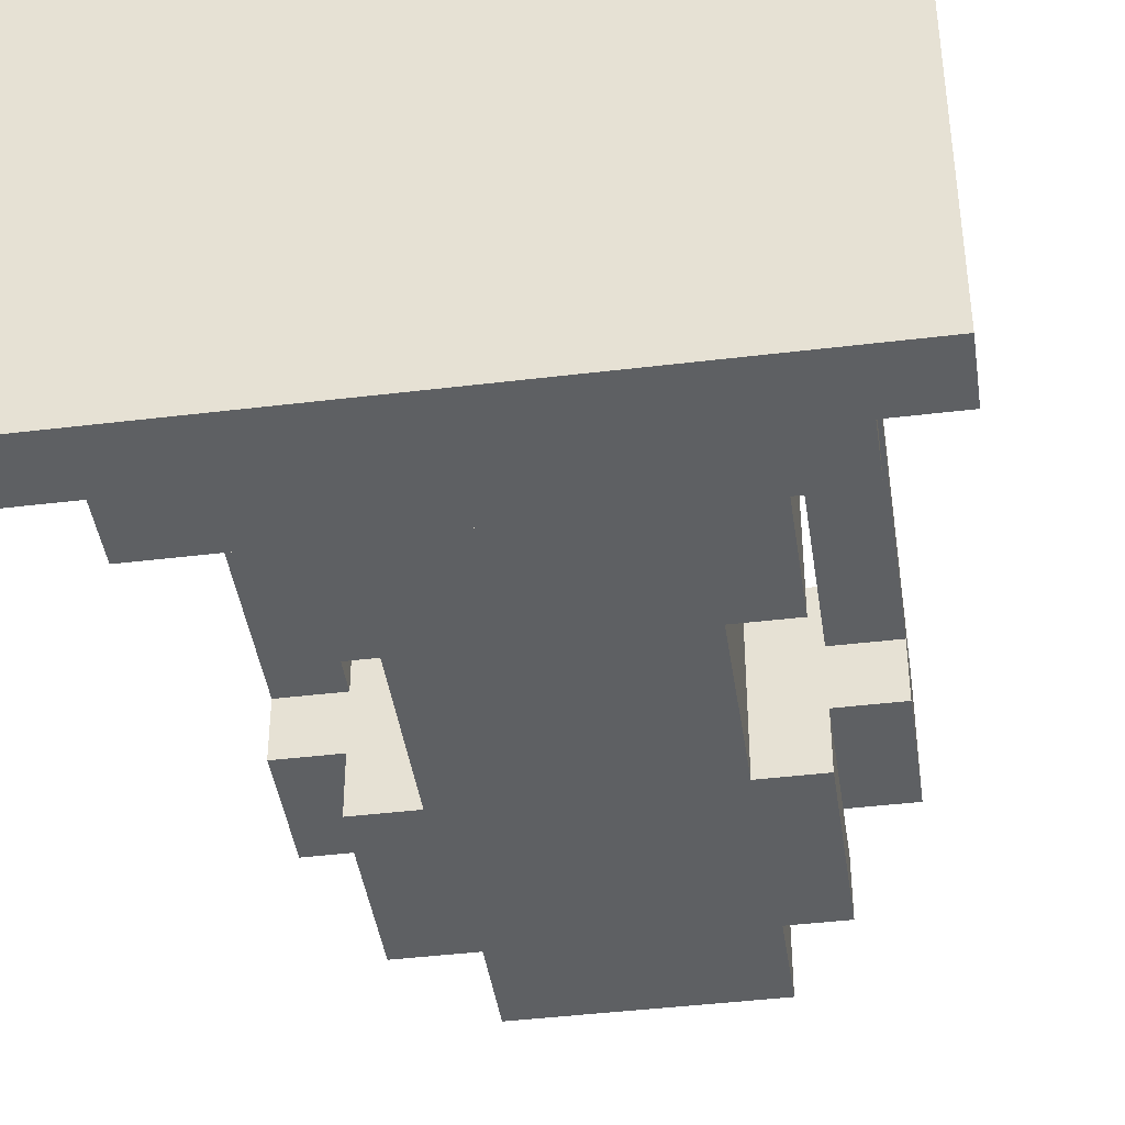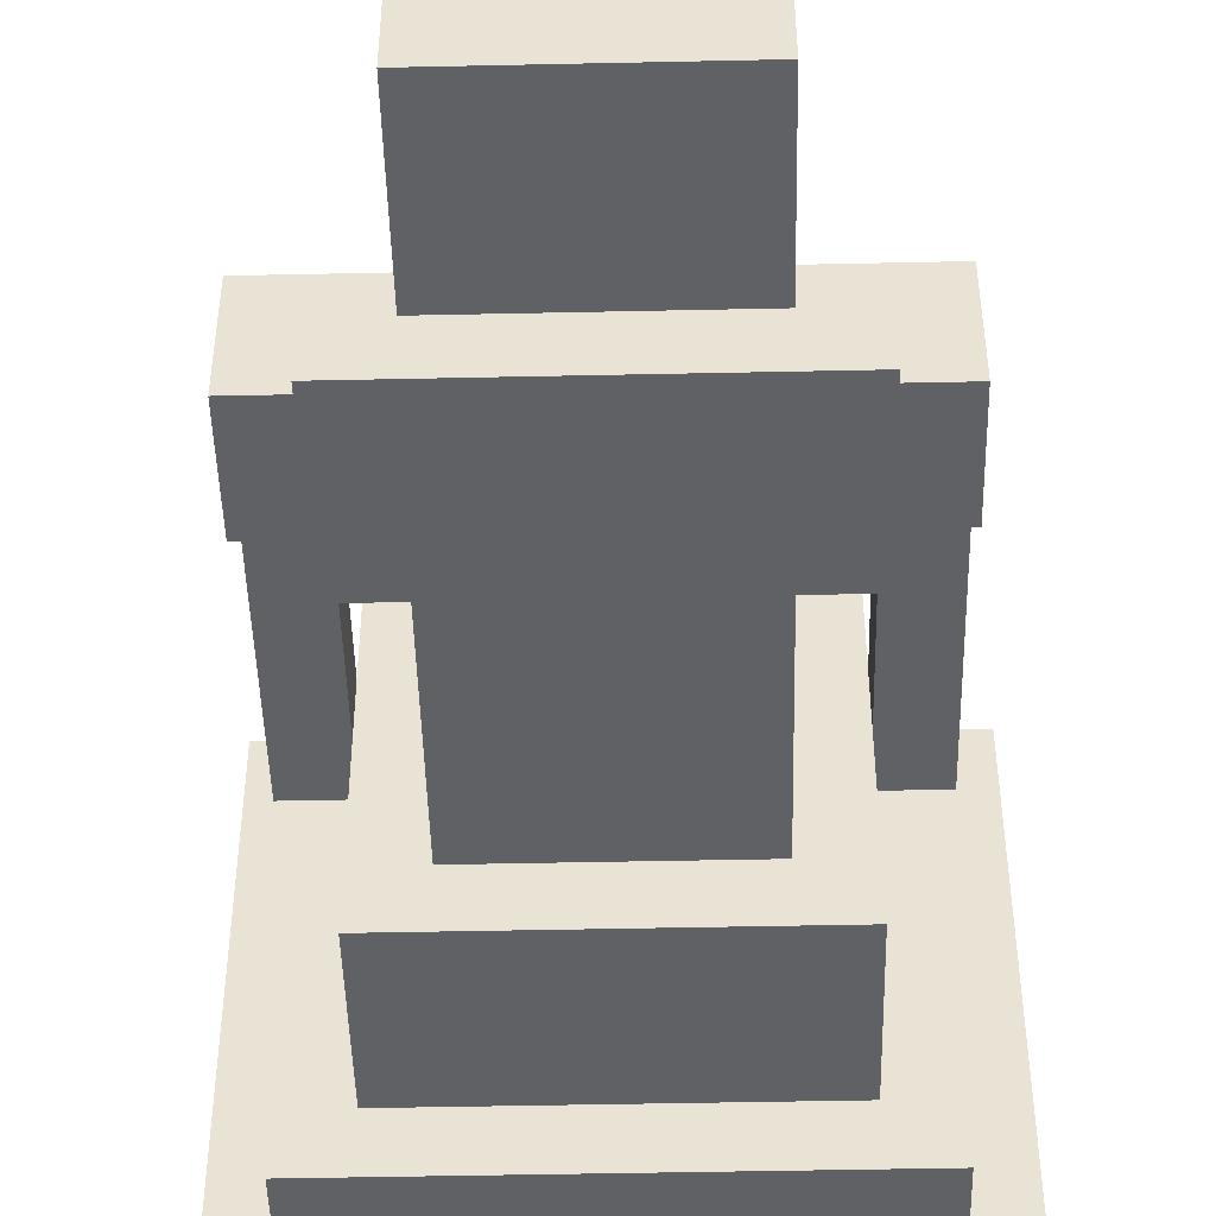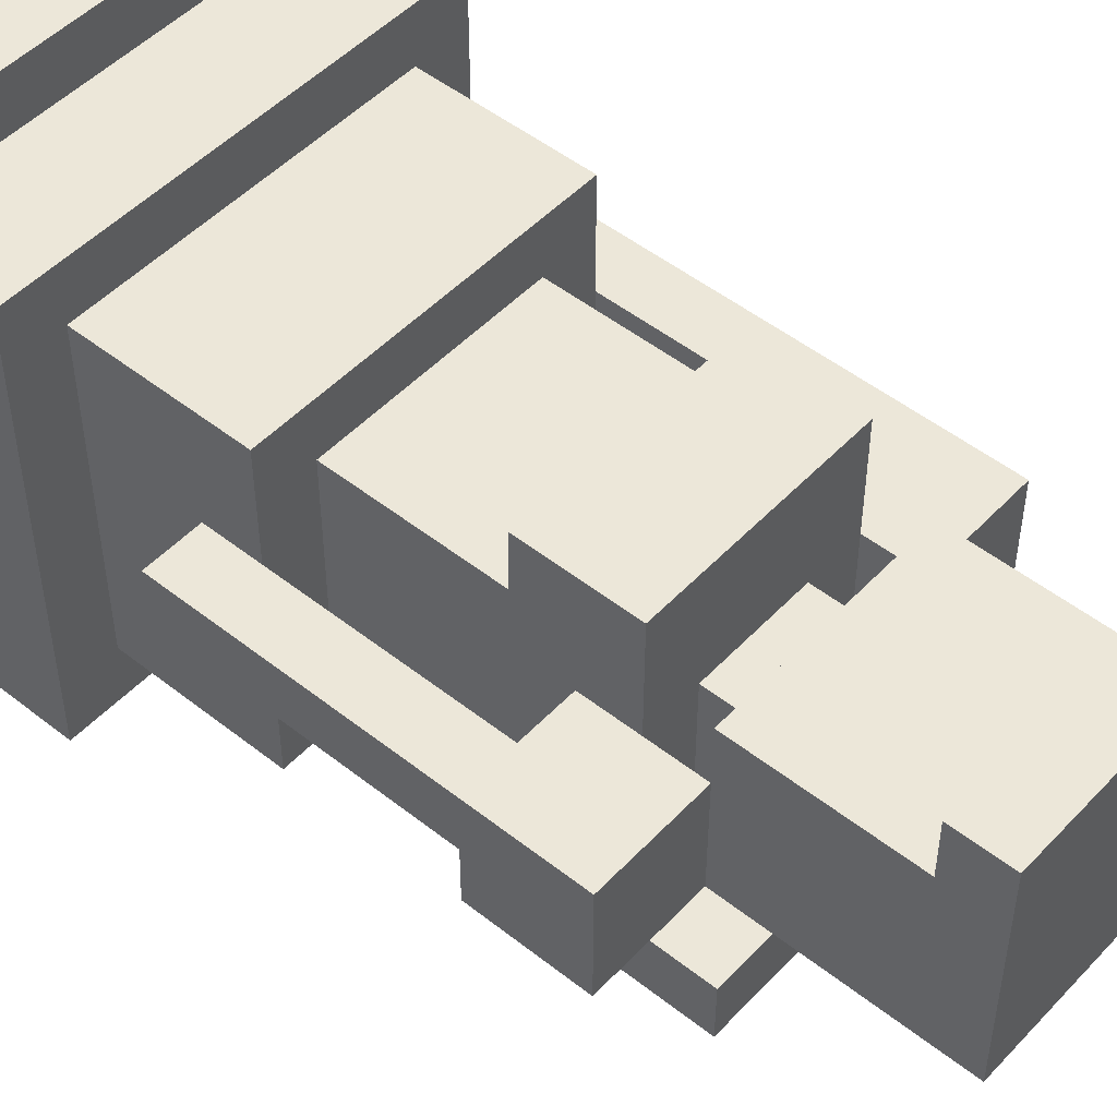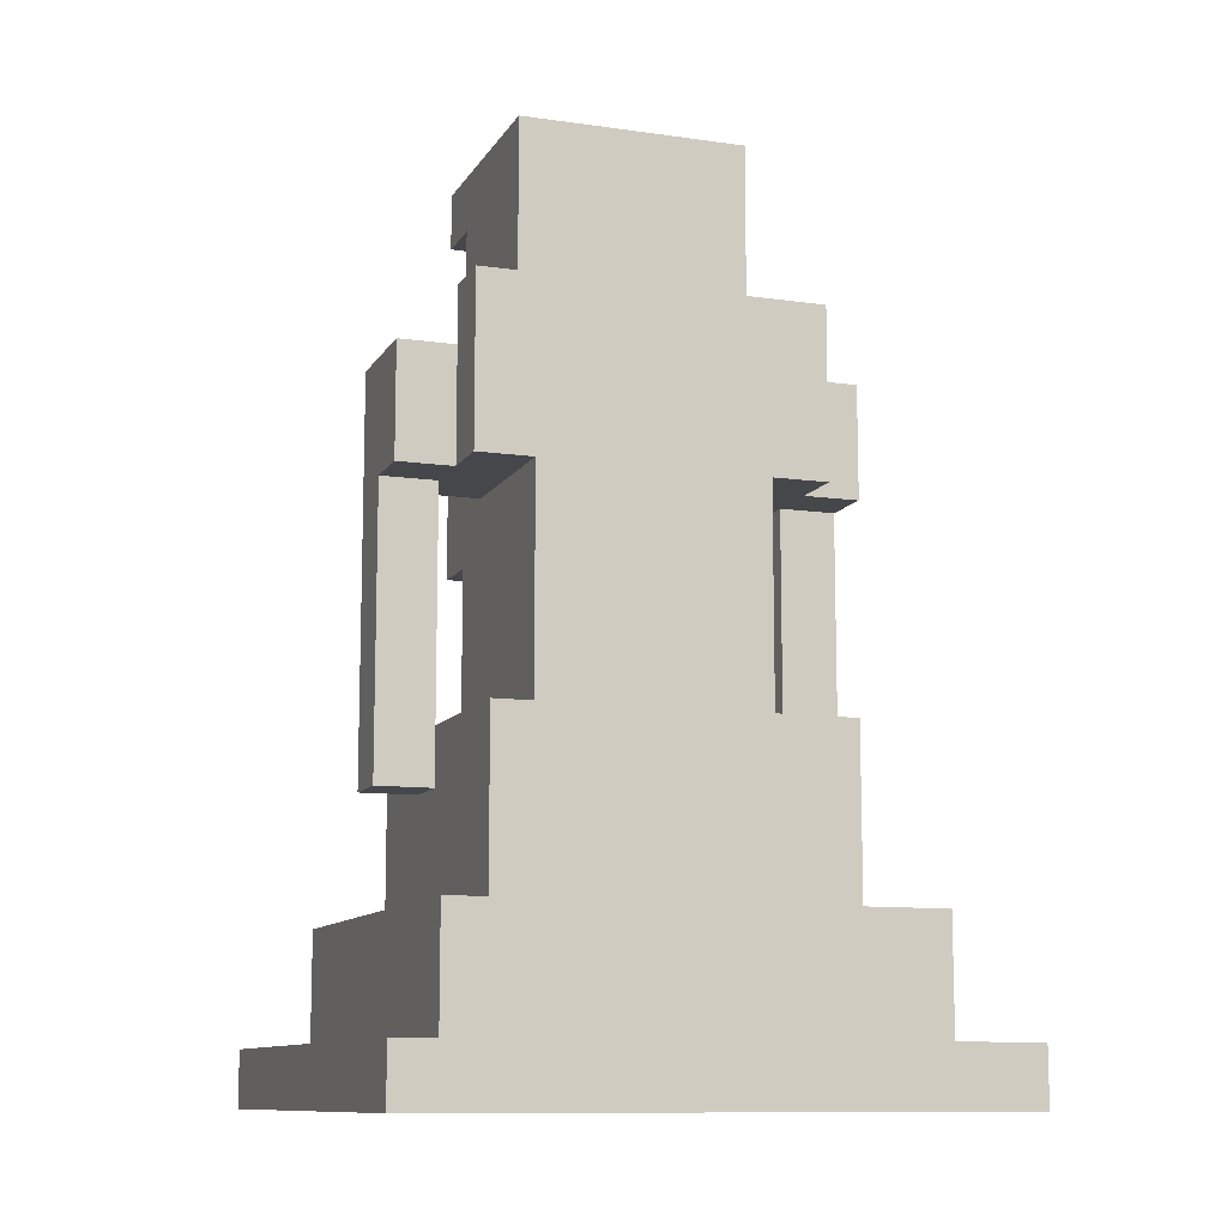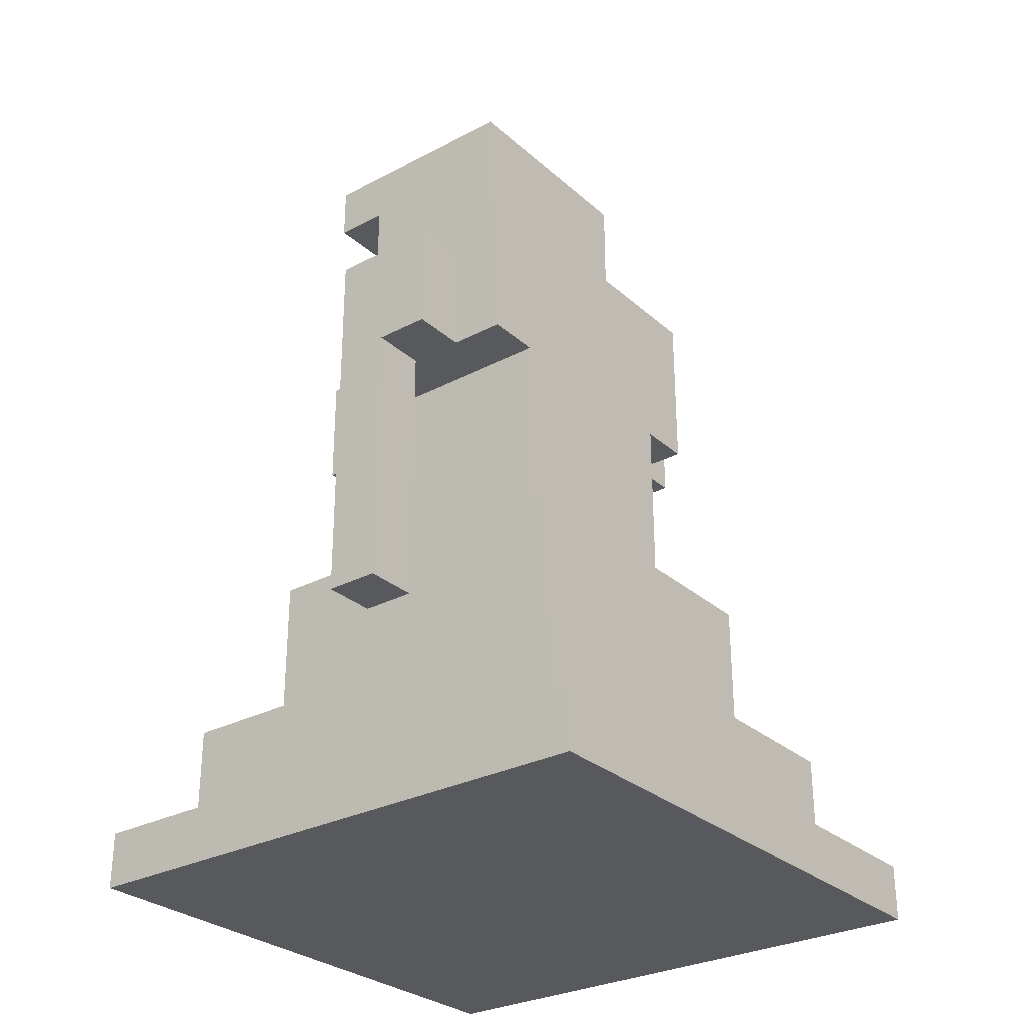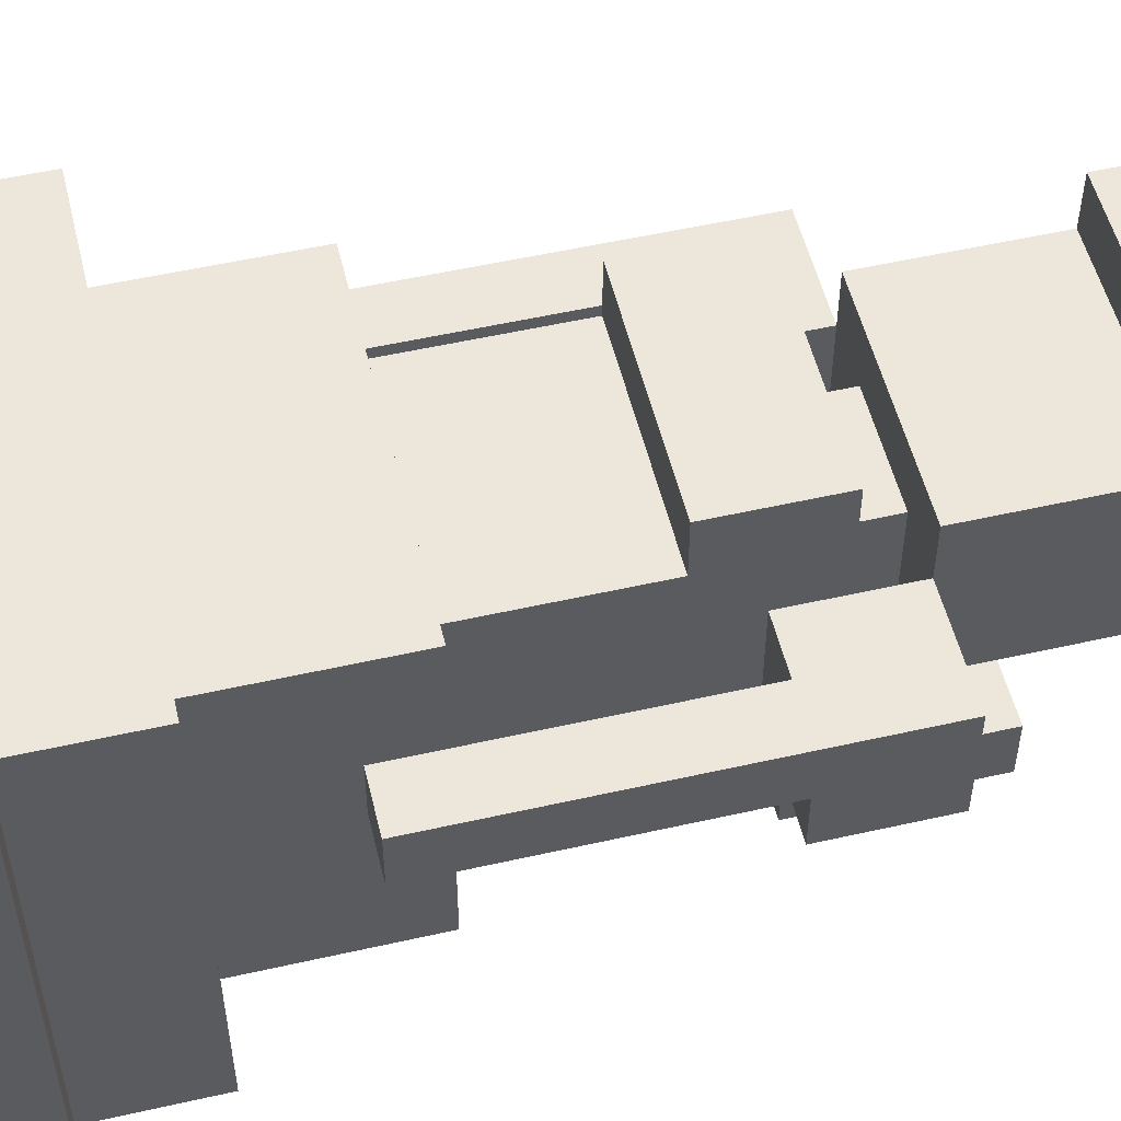
<metadata>
{"format":"obj","ext":"obj","renderer":"f3d","projection":"perspective","resolution":1024,"background":"white","views":[{"elev":-42.3,"azim":8.3,"up":"+Z"},{"elev":-47.0,"azim":-178.6,"up":"+Z"},{"elev":49.6,"azim":131.1,"up":"+Z"},{"elev":-10.8,"azim":160.4,"up":"+Y"},{"elev":-29.2,"azim":128.0,"up":"+Y"},{"elev":53.3,"azim":76.4,"up":"+Z"}]}
</metadata>
<code>
v -5 0 5
v -5 0 -5
v -5 1 5
v -5 1 -5
v -4 1 4
v -4 1 -4
v -4 2 4
v -4 2 -4
v -4 3 4
v -4 3 -4
v -4 5 1
v -4 5 -0
v -4 10 1
v -4 10 -0
v -4 10 -1
v -4 12 1
v -4 12 -1
v -3 3 3
v -3 3 -3
v -3 4 3
v -3 4 -3
v -3 5 1
v -3 5 -0
v -3 6 3
v -3 6 1
v -3 6 -0
v -3 6 -3
v -3 10 -1
v -3 10 -2
v -3 12 -1
v -3 13 -1
v -3 13 -2
v -2 6 2
v -2 6 -2
v -2 7 2
v -2 7 -2
v -2 9 3
v -2 9 2
v -2 10 1
v -2 10 -1
v -2 10 -2
v -2 11 3
v -2 11 1
v -2 12 2
v -2 12 1
v -2 12 -0
v -2 12 -1
v -2 13 2
v -2 13 1
v -2 13 -1
v -2 14 2
v -2 14 1
v -2 15 3
v -2 15 2
v -2 15 -0
v -2 16 3
v -2 16 -1
v -1 11 1
v -1 11 -1
v -1 12 1
v -1 12 -0
v -1 12 -1
v 2 11 1
v 2 11 -1
v 2 12 1
v 2 12 -0
v 2 12 -1
v 3 6 1
v 3 6 -0
v 3 10 1
v 3 10 -0
v -3 6 1
v -3 6 -0
v -3 10 1
v -3 10 -0
v -2 11 1
v -2 11 -1
v -2 12 1
v -2 12 -0
v -2 12 -1
v 1 11 1
v 1 11 -1
v 1 12 1
v 1 12 -0
v 1 12 -1
v 2 6 2
v 2 6 -2
v 2 7 2
v 2 7 -2
v 2 9 3
v 2 9 2
v 2 10 1
v 2 10 -1
v 2 10 -2
v 2 11 3
v 2 11 1
v 2 12 2
v 2 12 1
v 2 12 -0
v 2 12 -1
v 2 13 2
v 2 13 1
v 2 13 -1
v 2 14 2
v 2 14 1
v 2 15 3
v 2 15 2
v 2 15 -0
v 2 16 3
v 2 16 -1
v 3 3 3
v 3 3 -3
v 3 4 3
v 3 4 -3
v 3 5 1
v 3 5 -0
v 3 6 3
v 3 6 1
v 3 6 -0
v 3 6 -3
v 3 10 -1
v 3 10 -2
v 3 12 -1
v 3 13 -1
v 3 13 -2
v 4 1 4
v 4 1 -4
v 4 2 4
v 4 2 -4
v 4 3 4
v 4 3 -4
v 4 5 1
v 4 5 -0
v 4 10 1
v 4 10 -0
v 4 10 -1
v 4 12 1
v 4 12 -1
v 5 0 5
v 5 0 -5
v 5 1 5
v 5 1 -5
v -5 0 5
v -5 1 5
v 5 0 5
v 5 1 5
v -4 1 4
v -4 2 4
v -4 3 4
v 4 1 4
v 4 2 4
v 4 3 4
v -3 3 3
v -3 4 3
v -3 6 3
v -2 9 3
v -2 11 3
v -2 15 3
v -2 16 3
v -1 9 3
v -1 11 3
v 1 9 3
v 1 11 3
v 2 9 3
v 2 11 3
v 2 15 3
v 2 16 3
v 3 3 3
v 3 4 3
v 3 6 3
v -2 6 2
v -2 7 2
v -2 9 2
v -2 12 2
v -2 13 2
v -2 14 2
v -2 15 2
v -1 7 2
v -1 9 2
v -1 13 2
v -1 14 2
v 1 7 2
v 1 9 2
v 1 13 2
v 1 14 2
v 2 6 2
v 2 7 2
v 2 9 2
v 2 12 2
v 2 13 2
v 2 14 2
v 2 15 2
v -4 5 1
v -4 10 1
v -4 12 1
v -3 5 1
v -3 6 1
v -3 10 1
v -2 10 1
v -2 11 1
v -2 12 1
v -1 11 1
v -1 12 1
v 1 11 1
v 1 12 1
v 2 10 1
v 2 11 1
v 2 12 1
v 3 5 1
v 3 6 1
v 3 10 1
v 4 5 1
v 4 10 1
v 4 12 1
v -3 12 -1
v -3 13 -1
v -2 11 -1
v -2 12 -1
v -2 13 -1
v -1 11 -1
v -1 12 -1
v 1 11 -1
v 1 12 -1
v 2 11 -1
v 2 12 -1
v 2 13 -1
v 3 12 -1
v 3 13 -1
v -4 5 -0
v -4 10 -0
v -3 5 -0
v -3 6 -0
v -3 10 -0
v 3 5 -0
v 3 6 -0
v 3 10 -0
v 4 5 -0
v 4 10 -0
v -4 10 -1
v -4 12 -1
v -3 10 -1
v -3 12 -1
v -2 13 -1
v -2 16 -1
v 2 13 -1
v 2 16 -1
v 3 10 -1
v 3 12 -1
v 4 10 -1
v 4 12 -1
v -3 10 -2
v -3 13 -2
v -2 6 -2
v -2 7 -2
v -2 10 -2
v -2 11 -2
v 2 6 -2
v 2 7 -2
v 2 10 -2
v 2 11 -2
v 3 10 -2
v 3 13 -2
v -3 3 -3
v -3 4 -3
v -3 6 -3
v 3 3 -3
v 3 4 -3
v 3 6 -3
v -4 1 -4
v -4 2 -4
v -4 3 -4
v 4 1 -4
v 4 2 -4
v 4 3 -4
v -5 0 -5
v -5 1 -5
v 5 0 -5
v 5 1 -5
v -5 0 5
v 5 0 5
v -5 0 -5
v 5 0 -5
v -4 5 1
v -3 5 1
v 3 5 1
v 4 5 1
v -4 5 -0
v -3 5 -0
v 3 5 -0
v 4 5 -0
v -2 9 3
v -1 9 3
v 1 9 3
v 2 9 3
v -2 9 2
v -1 9 2
v 1 9 2
v 2 9 2
v -3 10 1
v -2 10 1
v 2 10 1
v 3 10 1
v -4 10 -0
v -3 10 -0
v 3 10 -0
v 4 10 -0
v -4 10 -1
v -3 10 -1
v -2 10 -1
v 2 10 -1
v 3 10 -1
v 4 10 -1
v -3 10 -2
v -2 10 -2
v 2 10 -2
v 3 10 -2
v -2 12 2
v 2 12 2
v -2 12 1
v -1 12 1
v 1 12 1
v 2 12 1
v -2 12 -0
v -1 12 -0
v 1 12 -0
v 2 12 -0
v -2 12 -1
v -1 12 -1
v 1 12 -1
v 2 12 -1
v -2 15 3
v 2 15 3
v -2 15 2
v 2 15 2
v -5 1 5
v 5 1 5
v -4 1 4
v 4 1 4
v -4 1 -4
v 4 1 -4
v -5 1 -5
v 5 1 -5
v -4 3 4
v 4 3 4
v -3 3 3
v 3 3 3
v -3 3 -3
v 3 3 -3
v -4 3 -4
v 4 3 -4
v -3 6 3
v 3 6 3
v -2 6 2
v 2 6 2
v -3 6 1
v 3 6 1
v -3 6 -0
v 3 6 -0
v -2 6 -2
v 2 6 -2
v -3 6 -3
v 3 6 -3
v -2 11 3
v -1 11 3
v 1 11 3
v 2 11 3
v -1 11 2
v 1 11 2
v -2 11 1
v -1 11 1
v 1 11 1
v 2 11 1
v -2 11 -1
v -1 11 -1
v 1 11 -1
v 2 11 -1
v -4 12 1
v -2 12 1
v 2 12 1
v 4 12 1
v -2 12 -0
v 2 12 -0
v -4 12 -1
v -3 12 -1
v -2 12 -1
v 2 12 -1
v 3 12 -1
v 4 12 -1
v -3 13 -1
v -2 13 -1
v 2 13 -1
v 3 13 -1
v -3 13 -2
v 3 13 -2
v -2 16 3
v 2 16 3
v -2 16 -1
v 2 16 -1
f 3 2 1
f 4 2 3
f 7 6 5
f 8 6 7
f 9 8 7
f 10 8 9
f 13 12 11
f 14 12 13
f 16 14 13
f 16 15 14
f 17 15 16
f 20 19 18
f 21 19 20
f 22 21 20
f 23 21 22
f 24 22 20
f 25 22 24
f 26 21 23
f 27 21 26
f 30 29 28
f 31 29 30
f 32 29 31
f 35 34 33
f 36 34 35
f 38 36 35
f 39 36 38
f 39 38 37
f 40 36 39
f 41 36 40
f 42 39 37
f 43 39 42
f 48 45 44
f 48 46 45
f 49 46 48
f 50 47 46
f 51 49 48
f 52 46 49
f 52 49 51
f 54 52 51
f 55 50 46
f 55 46 52
f 55 52 54
f 56 54 53
f 56 55 54
f 57 50 55
f 57 55 56
f 60 59 58
f 61 59 60
f 62 59 61
f 65 64 63
f 66 64 65
f 67 64 66
f 70 69 68
f 71 69 70
f 72 73 74
f 74 73 75
f 76 77 78
f 78 77 79
f 79 77 80
f 81 82 83
f 83 82 84
f 84 82 85
f 86 87 88
f 88 87 89
f 88 89 91
f 91 89 92
f 90 91 92
f 92 89 93
f 93 89 94
f 90 92 95
f 95 92 96
f 97 98 101
f 98 99 101
f 101 99 102
f 99 100 103
f 101 102 104
f 102 99 105
f 104 102 105
f 104 105 107
f 99 103 108
f 105 99 108
f 107 105 108
f 106 107 109
f 107 108 109
f 108 103 110
f 109 108 110
f 111 112 113
f 113 112 114
f 113 114 115
f 115 114 116
f 113 115 117
f 117 115 118
f 116 114 119
f 119 114 120
f 121 122 123
f 123 122 124
f 124 122 125
f 126 127 128
f 128 127 129
f 128 129 130
f 130 129 131
f 132 133 134
f 134 133 135
f 134 135 137
f 135 136 137
f 137 136 138
f 139 140 141
f 141 140 142
f 145 144 143
f 146 144 145
f 150 148 147
f 151 149 148
f 151 148 150
f 152 149 151
f 160 157 156
f 161 157 160
f 162 161 160
f 163 161 162
f 164 163 162
f 165 163 164
f 166 159 158
f 167 159 166
f 168 154 153
f 169 155 154
f 169 154 168
f 170 155 169
f 178 172 171
f 178 173 172
f 179 173 178
f 180 176 175
f 180 175 174
f 181 177 176
f 181 176 180
f 182 179 178
f 182 178 171
f 183 179 182
f 184 180 174
f 184 181 180
f 185 177 181
f 185 181 184
f 186 182 171
f 187 183 182
f 187 182 186
f 188 183 187
f 189 184 174
f 190 185 184
f 190 184 189
f 191 177 185
f 191 185 190
f 192 177 191
f 196 194 193
f 197 194 196
f 198 195 194
f 198 194 197
f 199 195 198
f 200 195 199
f 201 195 200
f 204 203 202
f 205 203 204
f 211 207 206
f 211 208 207
f 212 210 209
f 212 211 210
f 213 208 211
f 213 211 212
f 214 208 213
f 218 216 215
f 219 216 218
f 220 218 217
f 221 218 220
f 224 223 222
f 225 223 224
f 227 226 225
f 228 226 227
f 229 230 231
f 231 230 232
f 232 230 233
f 234 235 237
f 235 236 237
f 237 236 238
f 239 240 241
f 241 240 242
f 243 244 245
f 245 244 246
f 247 248 249
f 249 248 250
f 251 252 255
f 255 252 256
f 253 254 257
f 254 255 258
f 257 254 258
f 255 256 258
f 258 256 259
f 256 252 260
f 259 256 260
f 259 260 261
f 260 252 262
f 261 260 262
f 263 264 266
f 264 265 267
f 266 264 267
f 267 265 268
f 269 270 272
f 270 271 273
f 272 270 273
f 273 271 274
f 275 276 277
f 277 276 278
f 281 280 279
f 282 280 281
f 287 284 283
f 288 284 287
f 289 286 285
f 290 286 289
f 295 292 291
f 296 293 292
f 296 292 295
f 297 294 293
f 297 293 296
f 298 294 297
f 304 300 299
f 305 302 301
f 307 304 303
f 308 300 304
f 308 304 307
f 309 300 308
f 310 306 305
f 310 305 301
f 311 306 310
f 312 306 311
f 313 309 308
f 314 309 313
f 315 311 310
f 316 311 315
f 319 318 317
f 320 318 319
f 321 318 320
f 322 318 321
f 323 320 319
f 324 320 323
f 325 322 321
f 326 322 325
f 327 324 323
f 328 324 327
f 329 326 325
f 330 326 329
f 333 332 331
f 334 332 333
f 335 336 337
f 337 336 338
f 335 337 339
f 338 336 340
f 335 339 341
f 339 340 341
f 340 336 342
f 341 340 342
f 343 344 345
f 345 344 346
f 343 345 347
f 346 344 348
f 343 347 349
f 347 348 349
f 348 344 350
f 349 348 350
f 351 352 353
f 353 352 354
f 351 353 355
f 354 352 356
f 355 353 357
f 354 356 358
f 357 353 359
f 354 358 360
f 357 359 361
f 359 360 361
f 360 358 362
f 361 360 362
f 363 364 367
f 364 365 367
f 365 366 368
f 367 365 368
f 363 367 369
f 367 368 369
f 369 368 370
f 368 366 371
f 370 368 371
f 371 366 372
f 369 370 373
f 373 370 374
f 371 372 375
f 375 372 376
f 377 378 381
f 379 380 382
f 377 381 383
f 383 381 384
f 384 381 385
f 382 380 386
f 386 380 387
f 387 380 388
f 389 390 393
f 391 392 393
f 390 391 393
f 393 392 394
f 395 396 397
f 397 396 398

</code>
